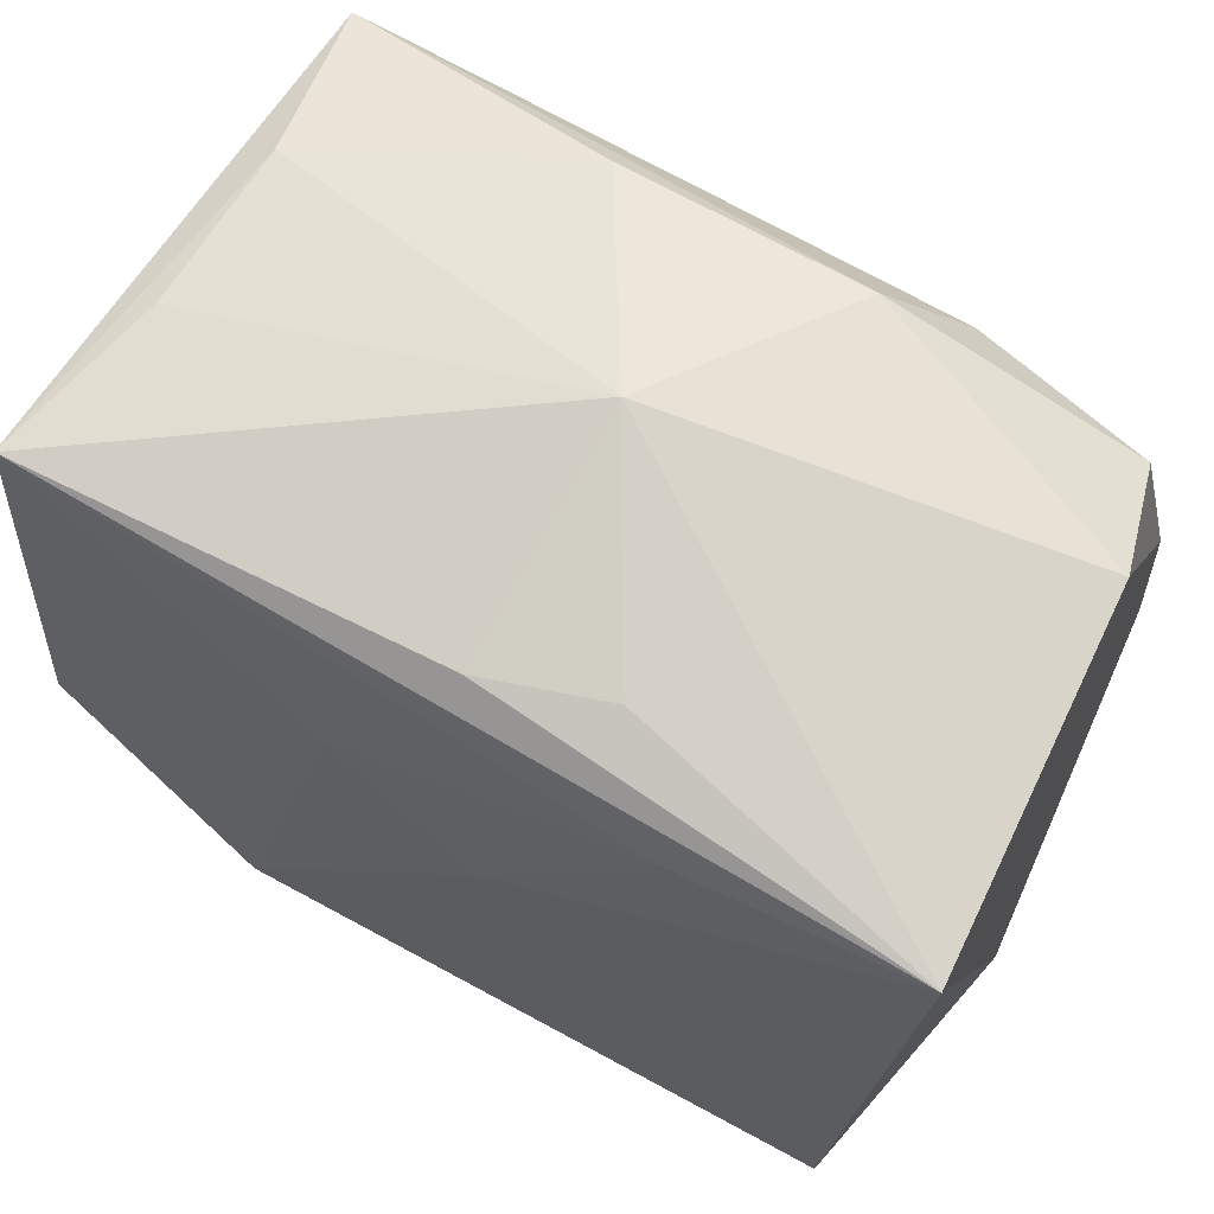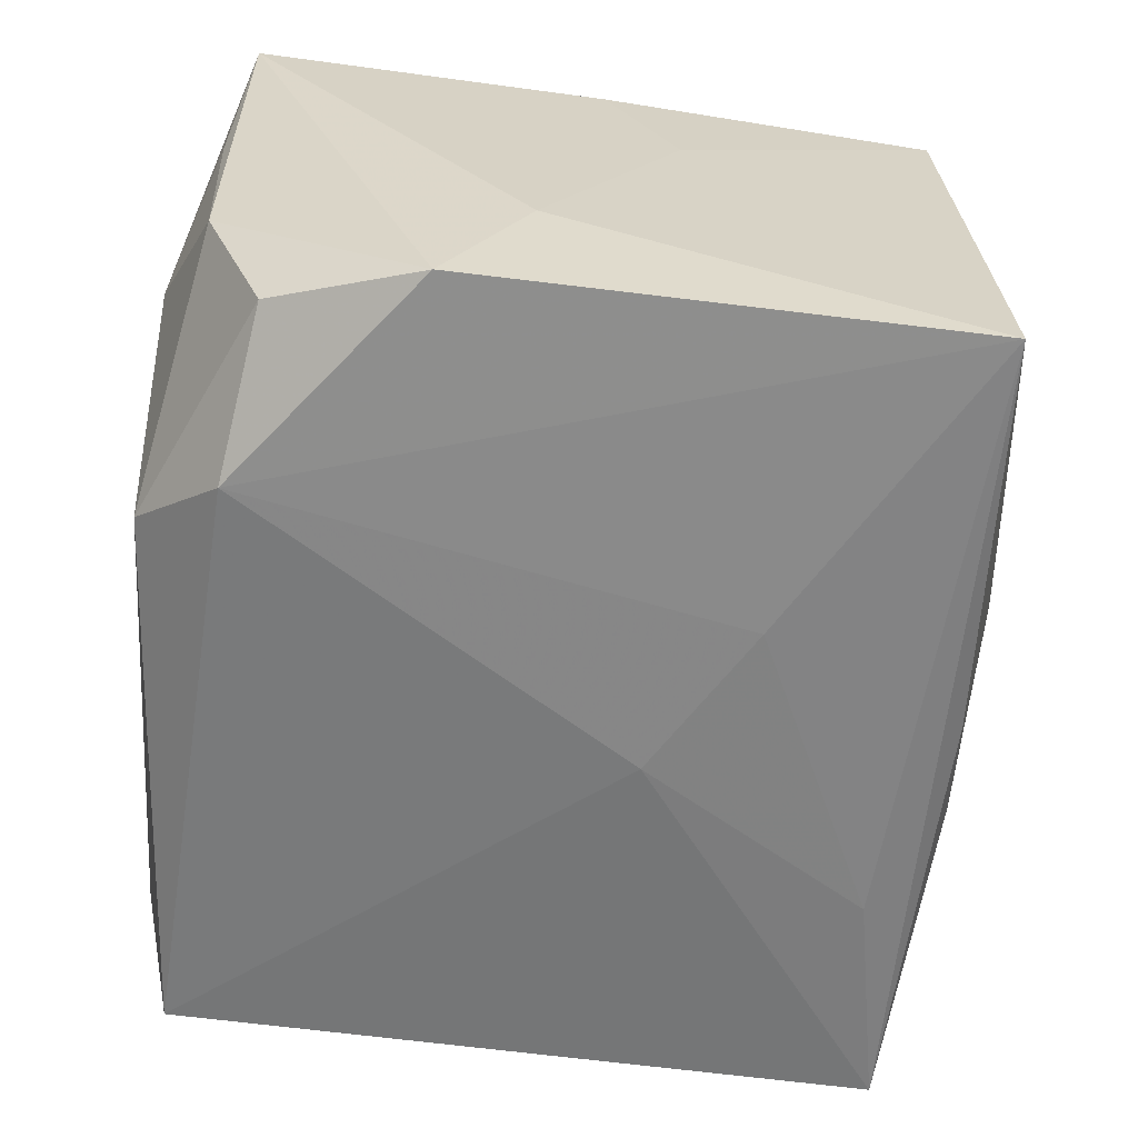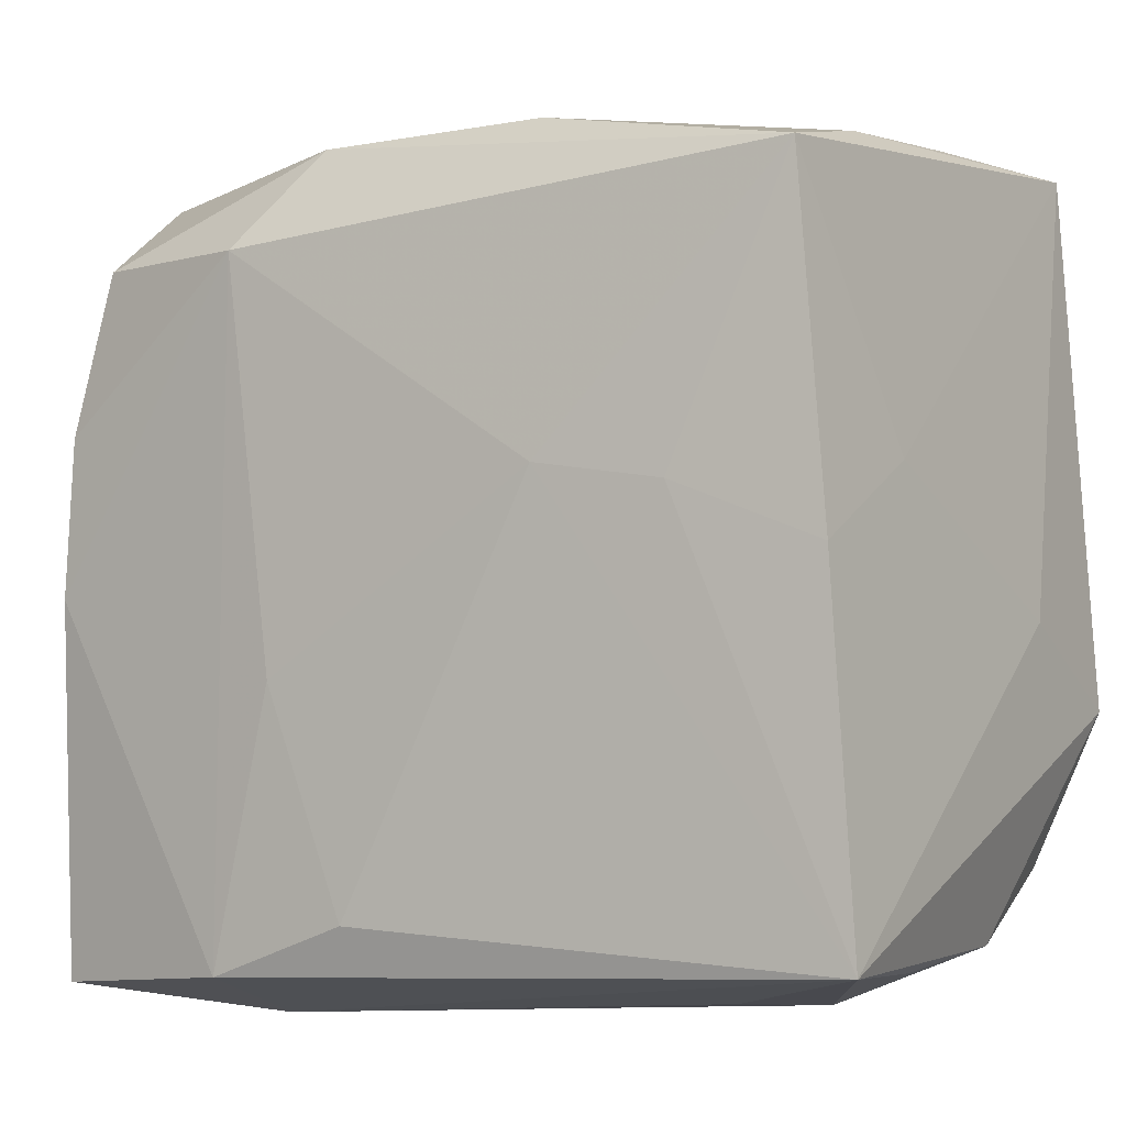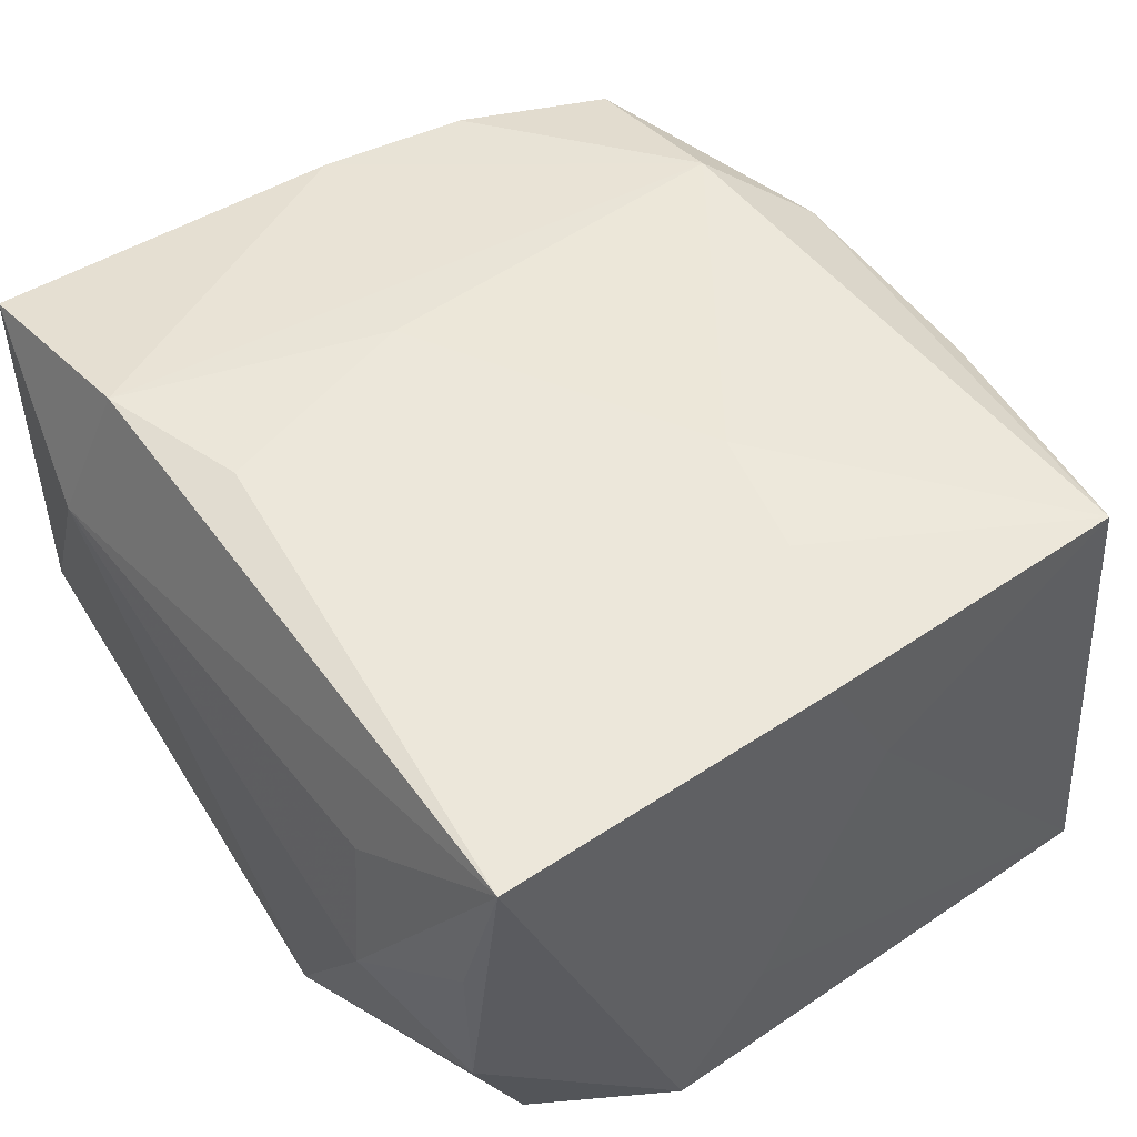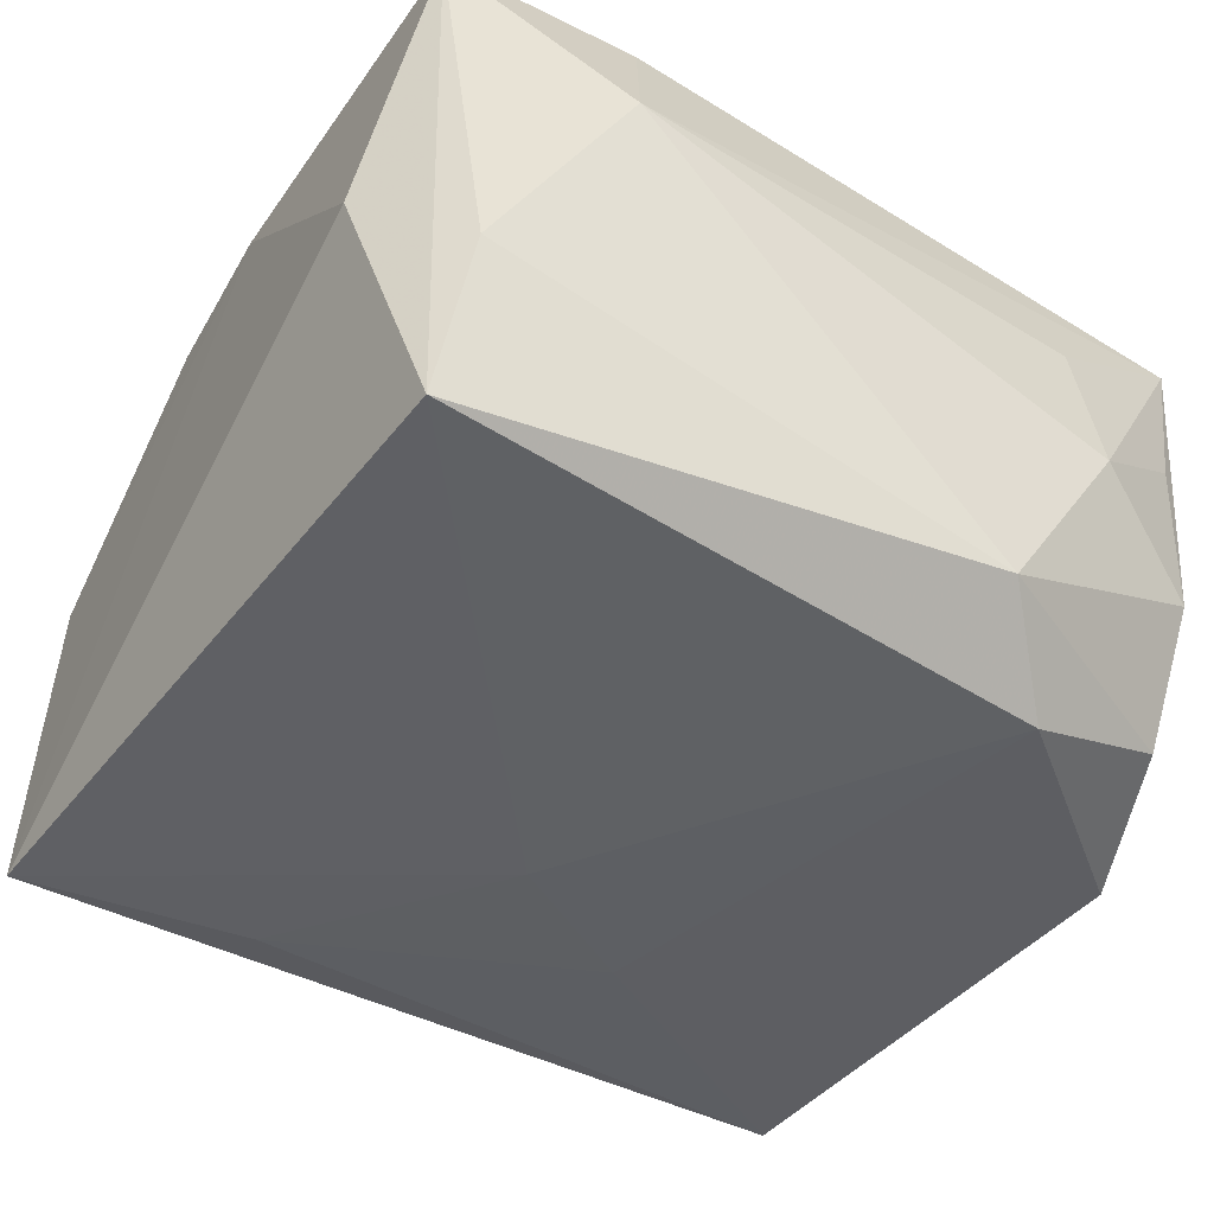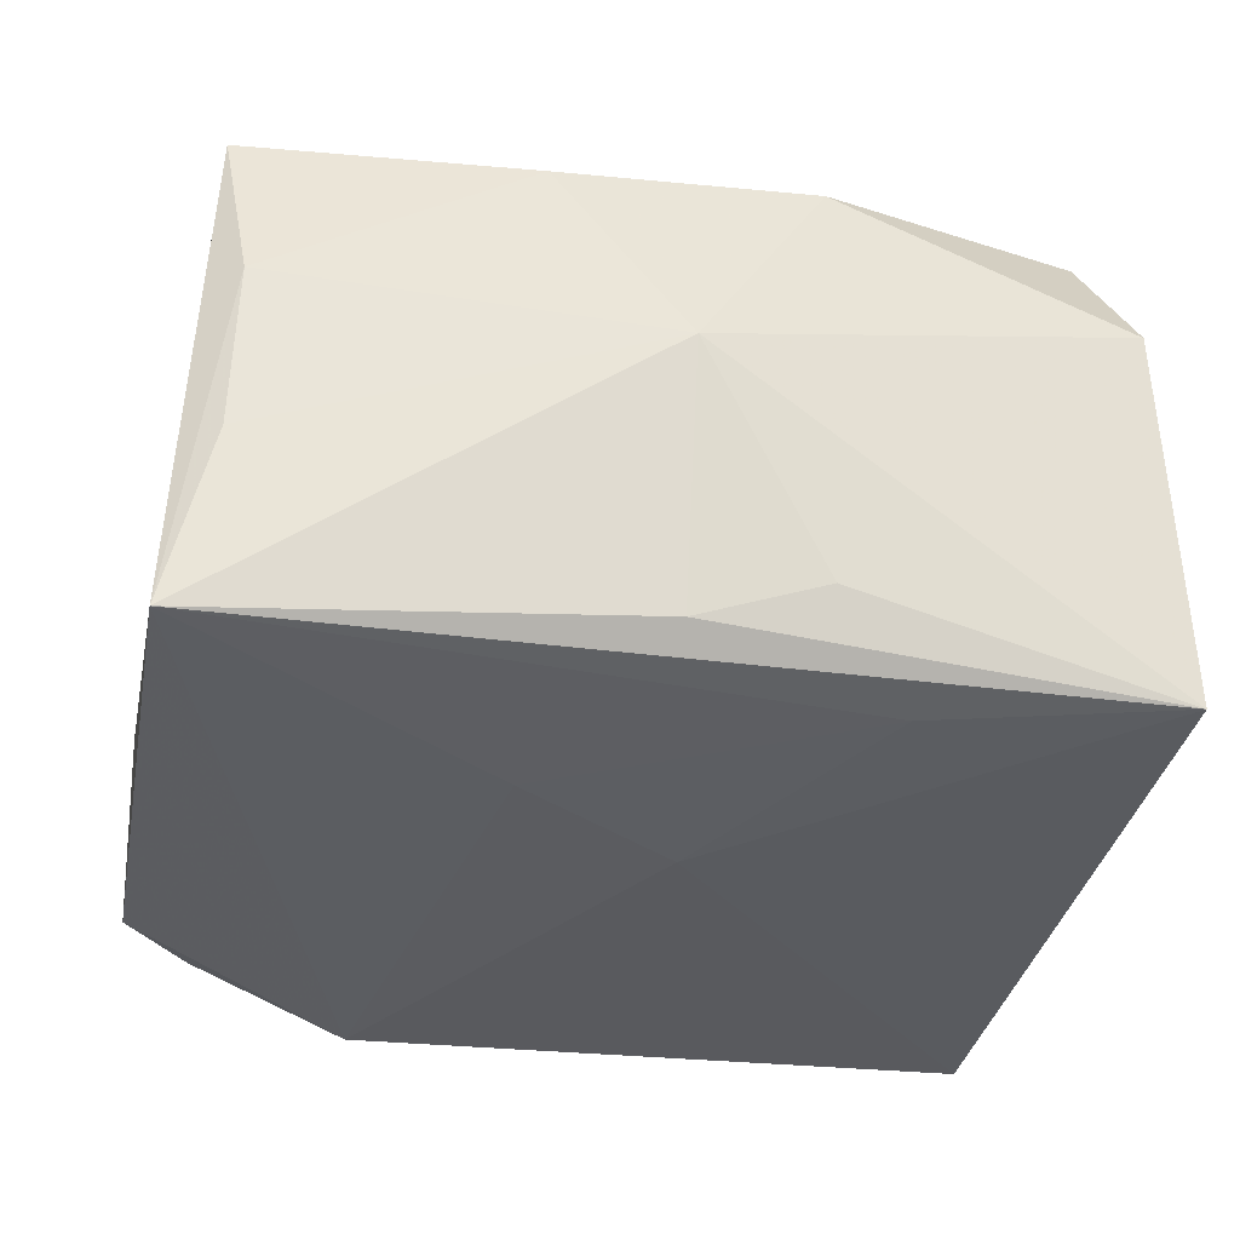
<metadata>
{"format":"obj","ext":"obj","renderer":"f3d","projection":"perspective","resolution":1024,"background":"white","views":[{"elev":66.9,"azim":-150.6,"up":"+Y"},{"elev":-59.8,"azim":86.3,"up":"+Z"},{"elev":-1.1,"azim":32.9,"up":"+Y"},{"elev":49.9,"azim":58.0,"up":"+Z"},{"elev":-43.3,"azim":-30.5,"up":"+Z"},{"elev":-33.3,"azim":173.6,"up":"+Z"}]}
</metadata>
<code>
v -0.00224 0.005138 -0.01728
v -0.002555 -0.01887 0.01819
v -0.02428 -0.0237 0.01566
v 0.02473 -0.02091 0.004996
v 0.006687 0.0247 0.01237
v -0.02499 -0.001264 0.0156
v 0.02189 0.02354 0.005429
v 0.02216 0.02389 -0.004835
v -0.02162 -0.0244 -0.006024
v -0.0132 -0.02542 0.008964
v 0.02558 0.005905 0.007056
v -0.01203 0.01844 0.01622
v -0.007981 0.02429 0.01246
v 0.02477 0.02325 -0.01514
v -0.02283 0.01816 0.01388
v 0.02453 -0.02054 -0.005345
v 0.01675 0.00479 0.01651
v 0.01435 -0.01868 -0.01728
v -0.02647 -0.01867 -0.0005365
v -0.0229 -0.02221 -0.01604
v -0.02477 0.0229 0.005541
v -0.007604 0.02402 -0.01194
v 0.02348 0.02186 0.01509
v 0.01672 -0.02267 0.008785
v 0.009742 -0.02386 -0.01282
v -0.02613 0.0212 -0.01605
v -0.02464 0.008279 0.01519
v -0.0006432 0.02723 0.0002056
v 0.01761 -0.02374 -0.0002906
v -0.01148 -0.02227 0.01804
v -0.007998 -0.005764 0.01768
v 0.02378 -0.01694 -0.01368
v -0.01198 0.0191 -0.01641
v 0.009088 0.005792 0.01725
v 0.02702 -0.007819 -0.01584
v 0.02702 -0.01992 0.01537
v 0.02702 -0.002573 -0.007135
v 0.006781 0.01125 -0.01672
v -0.0003356 0.02362 -0.01414
v 0.02543 0.00151 0.01536
f 20 26 1
f 1 26 33
f 26 14 33
f 28 14 39
f 39 14 26
f 25 20 18
f 18 20 1
f 23 14 7
f 5 7 28
f 23 7 5
f 28 26 21
f 26 6 21
f 1 33 38
f 38 33 14
f 38 18 1
f 14 18 38
f 22 26 28
f 28 39 22
f 22 39 26
f 37 40 36
f 36 34 2
f 8 14 28
f 28 7 8
f 8 7 14
f 26 20 19
f 19 6 26
f 2 34 31
f 13 5 28
f 28 21 13
f 23 5 13
f 11 40 37
f 23 40 11
f 37 14 11
f 11 14 23
f 23 34 17
f 17 40 23
f 34 36 17
f 17 36 40
f 9 20 25
f 25 10 9
f 24 36 10
f 30 36 2
f 10 36 30
f 2 31 30
f 15 13 21
f 37 36 35
f 36 16 35
f 35 14 37
f 35 18 14
f 36 24 29
f 25 16 29
f 29 10 25
f 29 24 10
f 10 30 3
f 3 9 10
f 3 19 20
f 20 9 3
f 6 19 3
f 3 30 6
f 27 21 6
f 27 15 21
f 23 13 12
f 13 15 12
f 12 34 23
f 12 31 34
f 15 27 12
f 12 27 6
f 6 30 12
f 12 30 31
f 18 35 32
f 32 35 16
f 25 18 32
f 32 16 25
f 4 16 36
f 36 29 4
f 4 29 16

</code>
